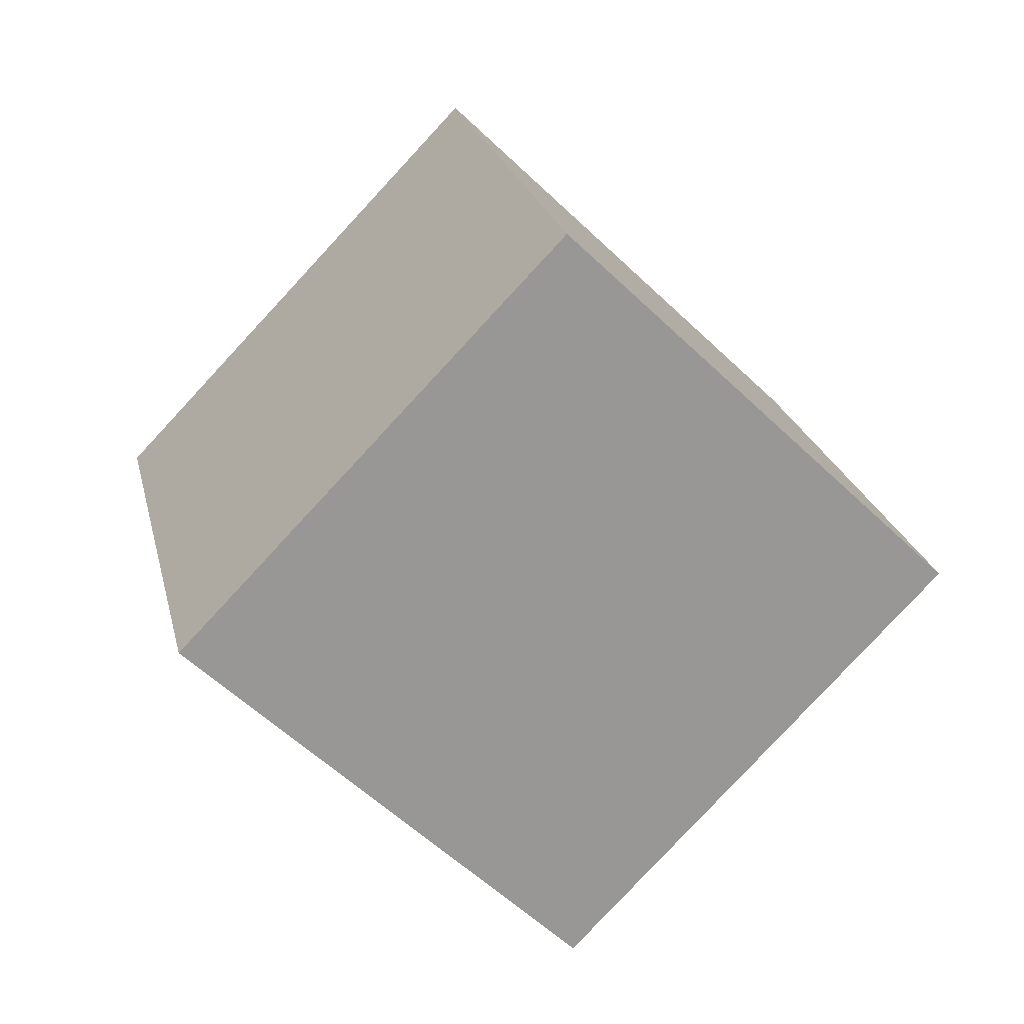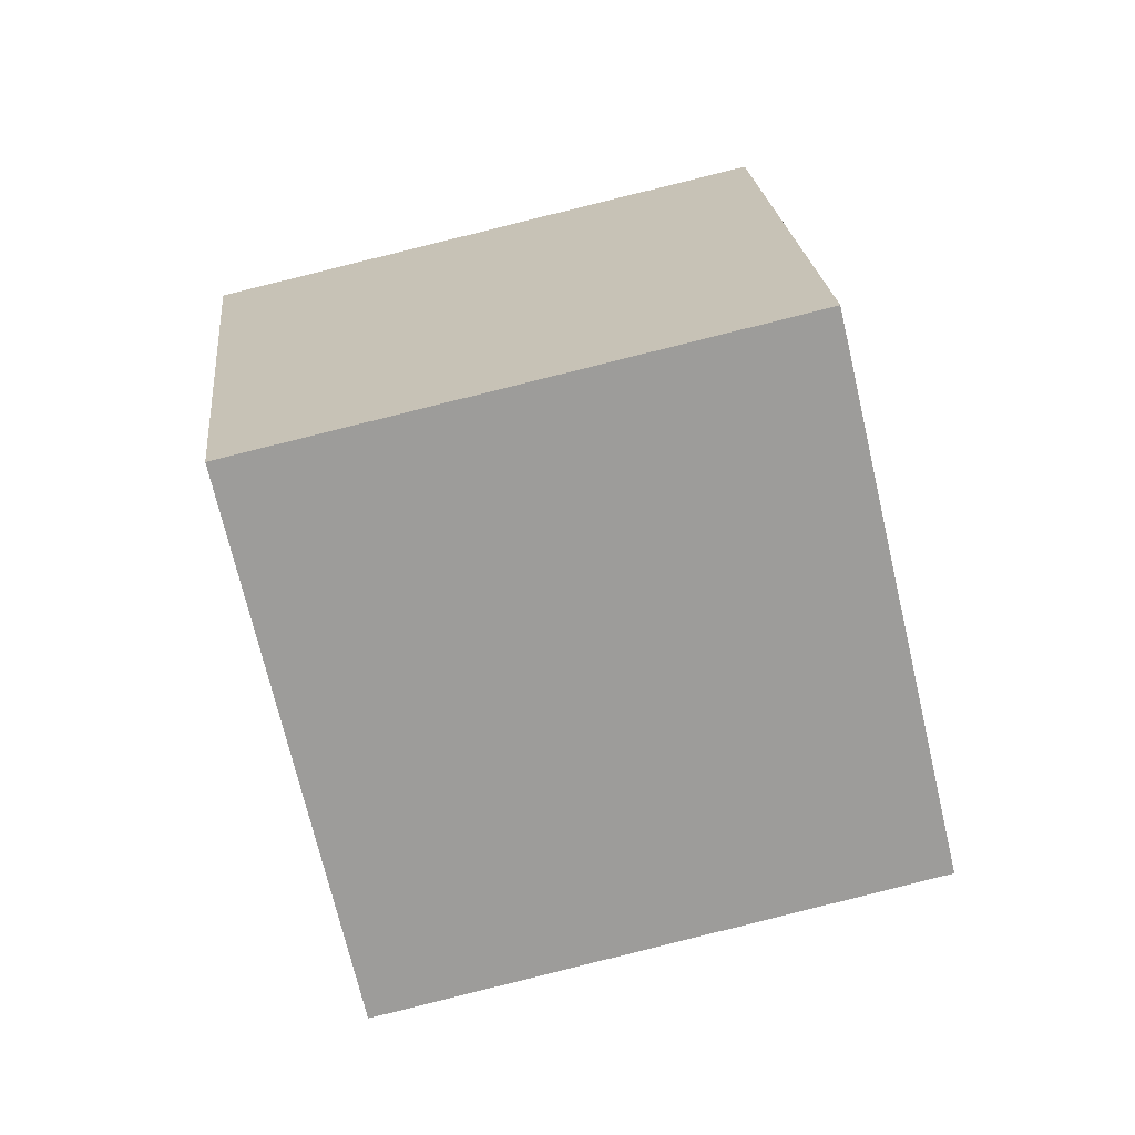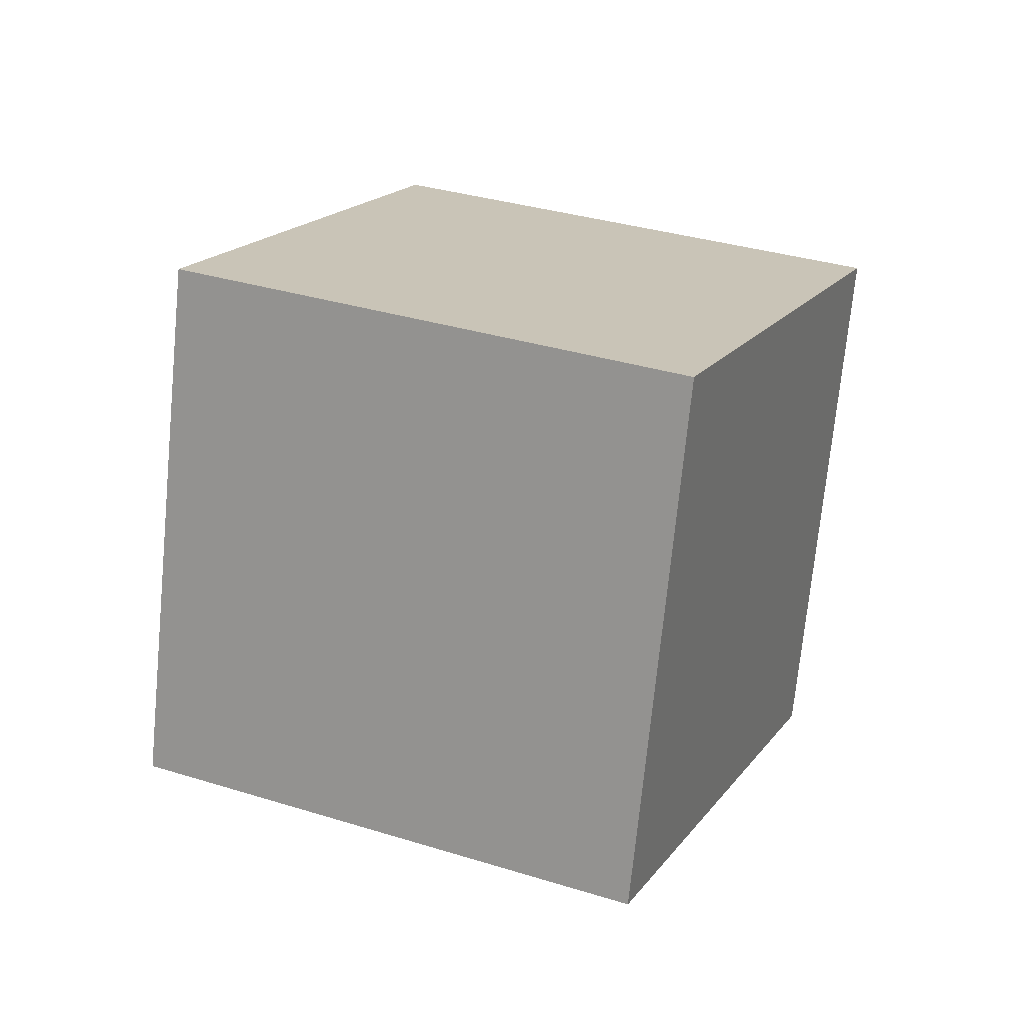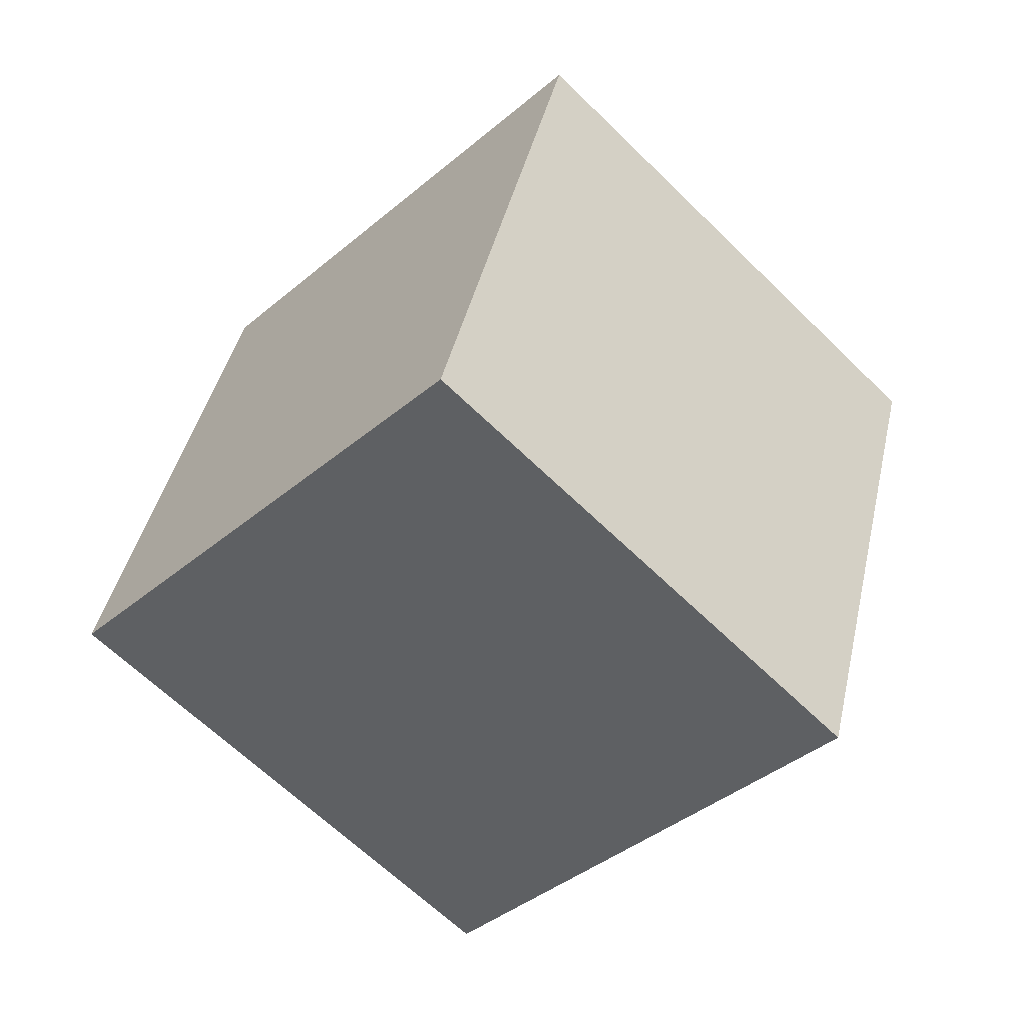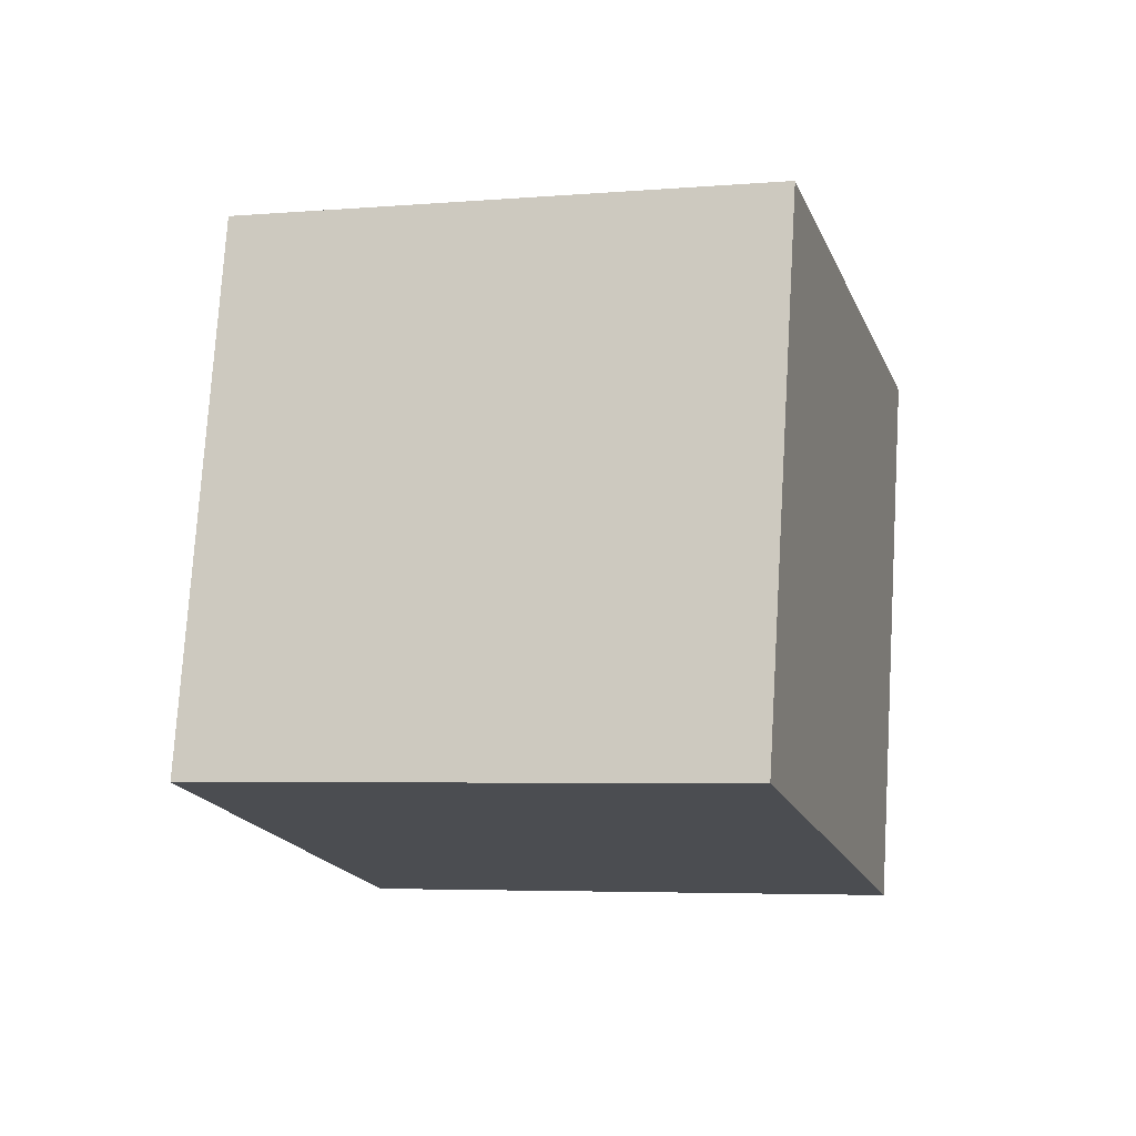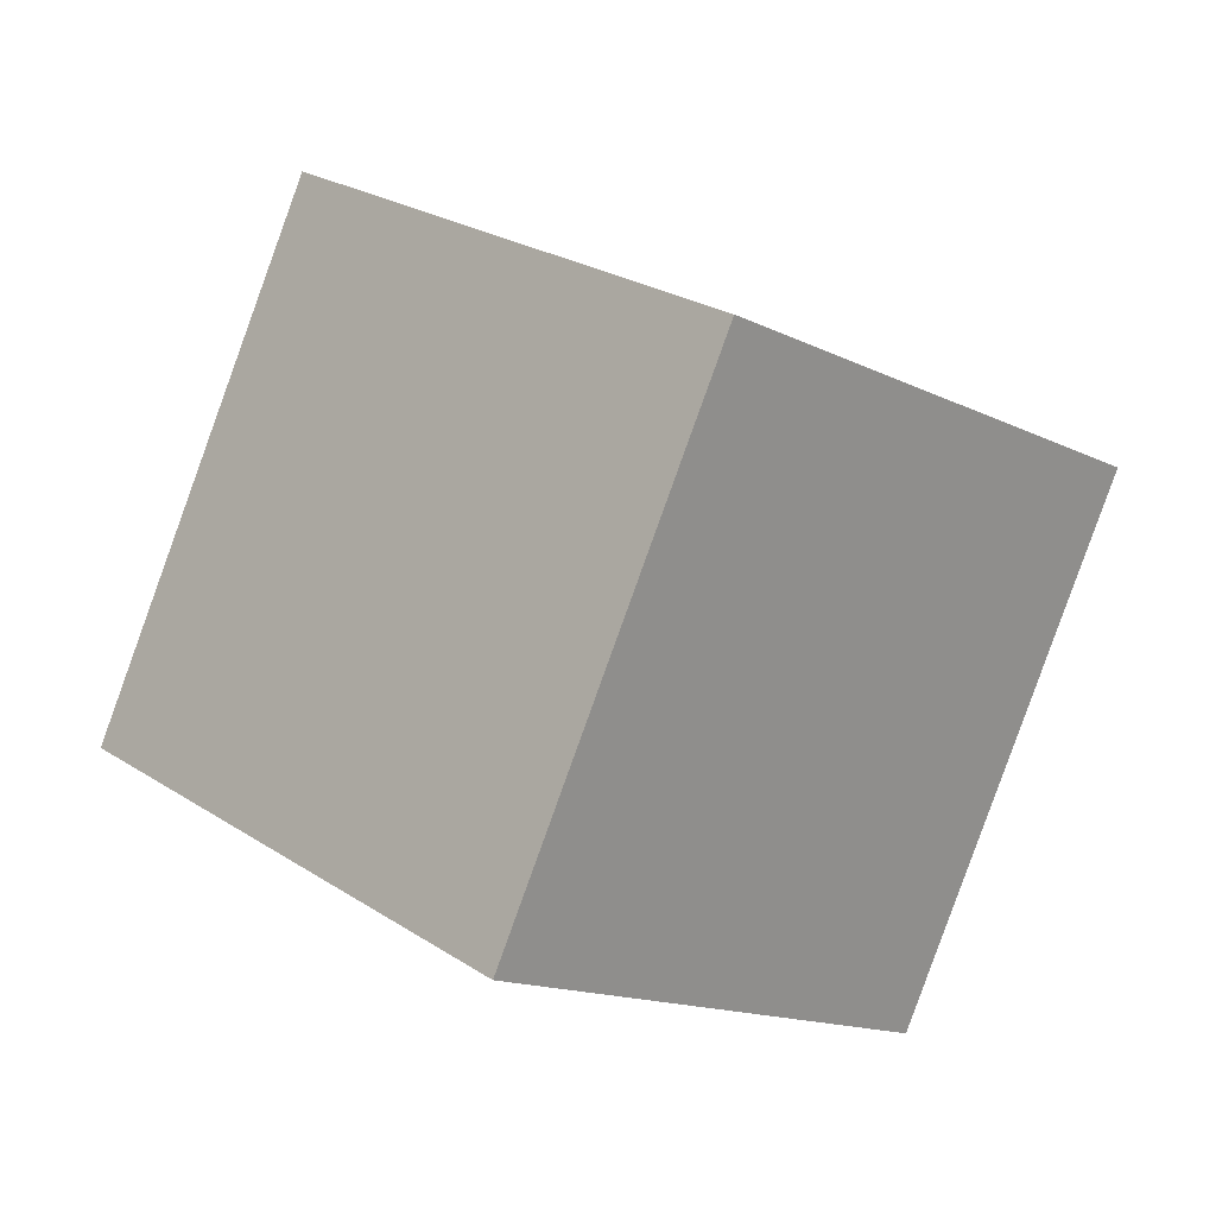
<metadata>
{"format":"obj","ext":"obj","renderer":"f3d","projection":"perspective","resolution":1024,"background":"white","views":[{"elev":-57.5,"azim":-7.9,"up":"+Y"},{"elev":-30.0,"azim":-72.2,"up":"+Z"},{"elev":34.7,"azim":61.5,"up":"+Y"},{"elev":-60.1,"azim":172.2,"up":"+Y"},{"elev":-0.2,"azim":54.0,"up":"+Y"},{"elev":40.1,"azim":-32.5,"up":"+Z"}]}
</metadata>
<code>
v 11.26 -1.647 6.433
v 5.47 -4.424 -1.228
v 9.423 7.958 4.345
v 3.628 5.18 -3.317
v 3.326 -1.847 12.51
v -2.469 -4.625 4.849
v 1.484 7.757 10.42
v -4.311 4.98 2.761
f 2 4 1
f 5 2 1
f 1 4 3
f 3 5 1
f 2 8 4
f 6 2 5
f 6 8 2
f 4 8 3
f 7 5 3
f 3 8 7
f 7 6 5
f 8 6 7

</code>
